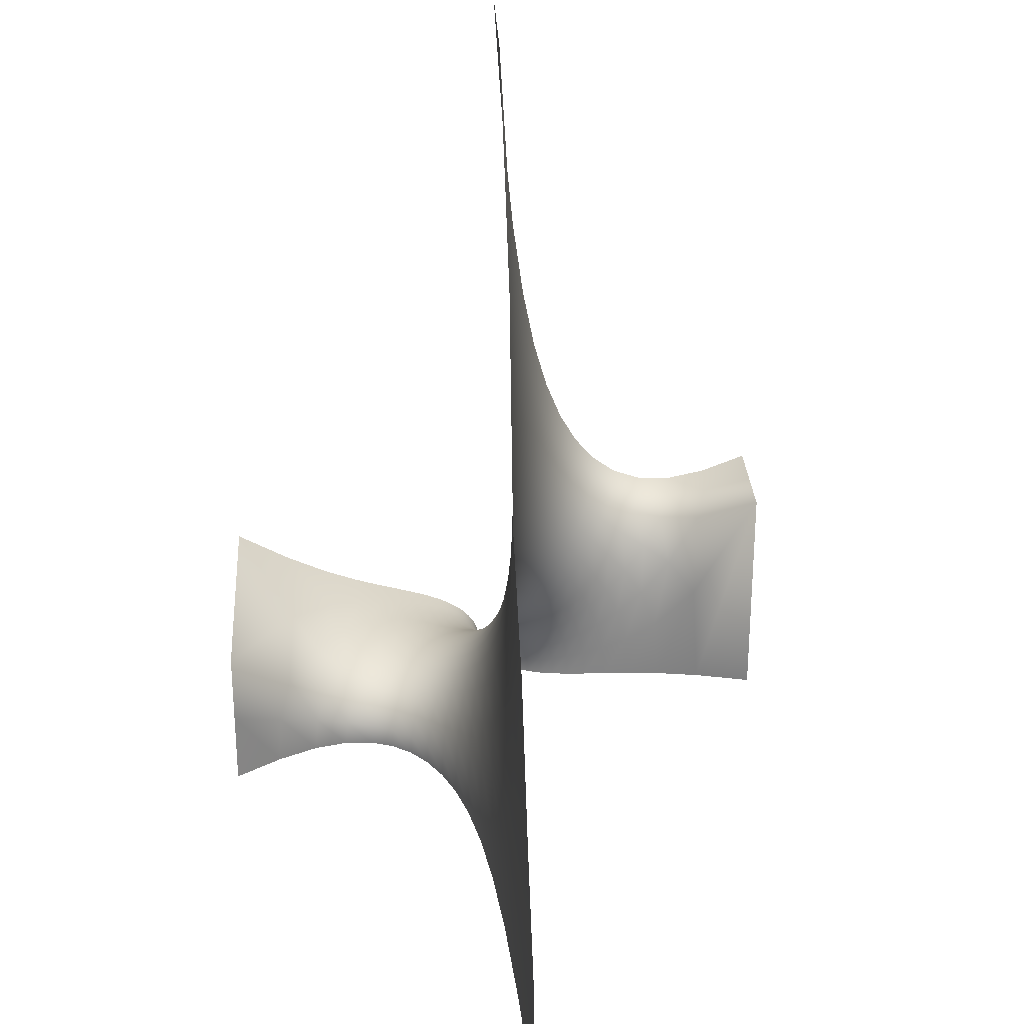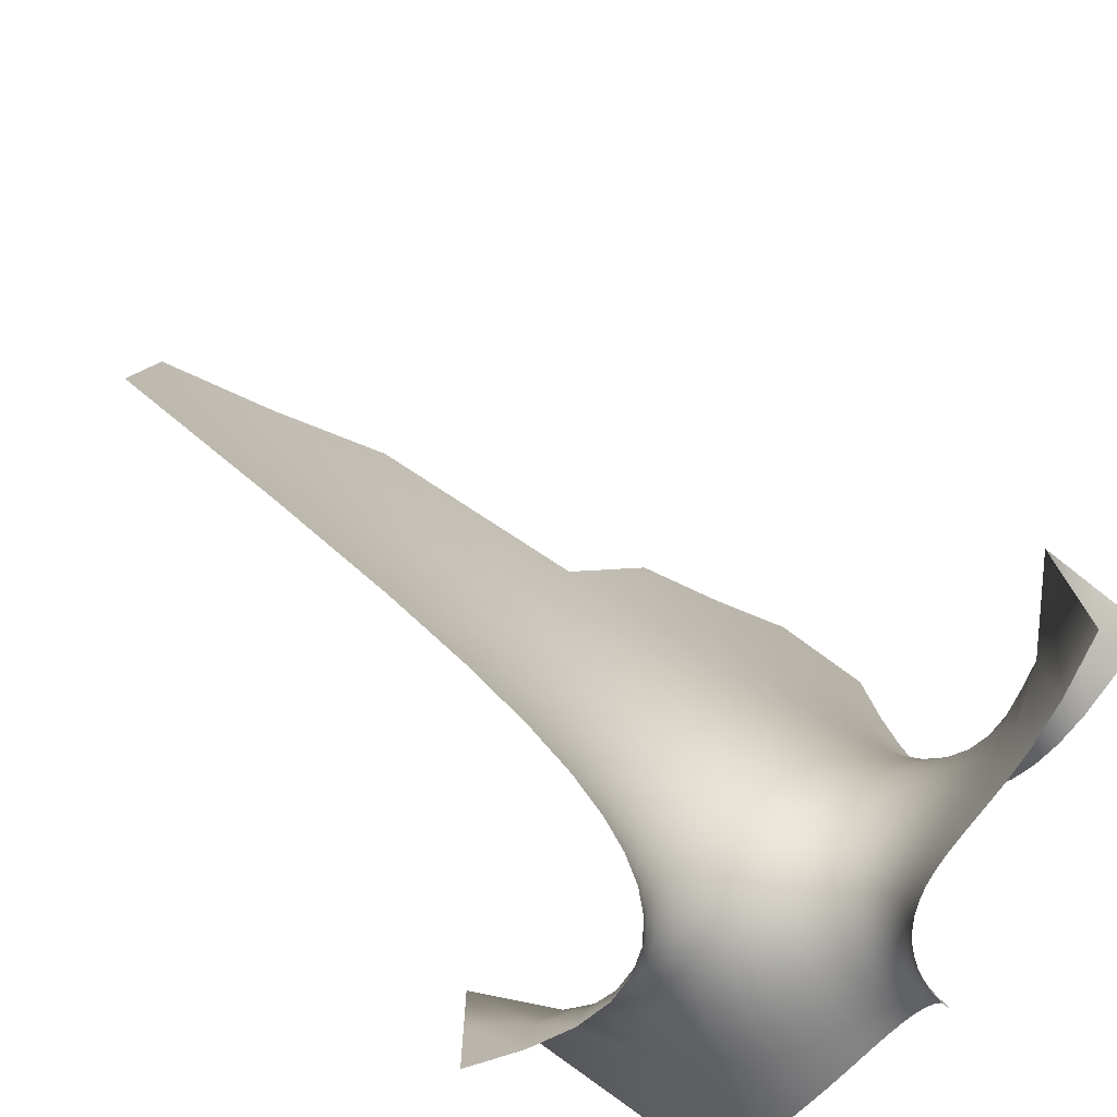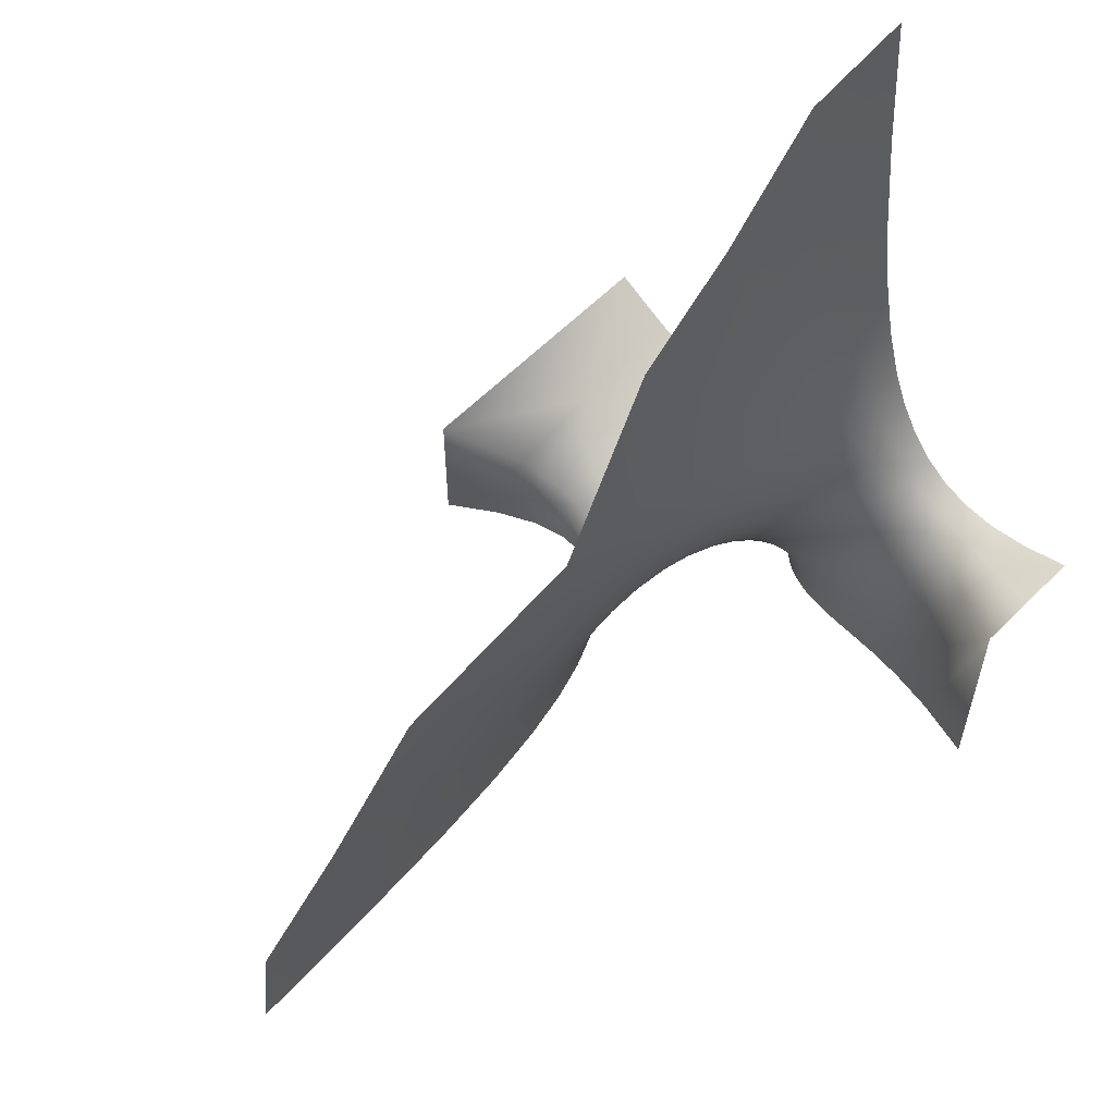
<metadata>
{"format":"obj","ext":"obj","renderer":"f3d","projection":"perspective","resolution":1024,"background":"white","views":[{"elev":28.9,"azim":-93.6,"up":"+Z"},{"elev":-74.7,"azim":-38.1,"up":"+Z"},{"elev":59.5,"azim":-45.7,"up":"+Z"}]}
</metadata>
<code>
v  -0 -2.245 145.5
v  -0 -3.228 130.9
v  -17.19 -3.154 127.2
v  -0.0007 -1.237 160.6
v  -21.98 -1.191 157.2
v  -33.18 -2.94 115
v  -41.38 -1.13 135.9
v  -13.6 -5.26 105.8
v  -26.35 -4.951 97.76
v  -10.87 -7.569 89.66
v  -21.06 -7.187 84.11
v  -8.802 -10.14 77.16
v  -17.08 -9.674 73.19
v  -7.27 -13 67.29
v  -14.12 -12.46 64.29
v  -6.158 -16.22 59.37
v  -11.98 -15.57 57
v  -5.396 -19.87 53.05
v  -10.48 -19.07 50.99
v  -4.948 -24.06 48.09
v  -9.572 -23.04 46.13
v  -4.836 -28.89 44.45
v  -9.25 -27.6 42.31
v  -5.146 -34.6 42.21
v  -9.653 -32.9 39.63
v  -6.103 -41.43 41.72
v  -11.14 -39.27 38.4
v  -8.128 -49.76 43.53
v  -14.68 -47.46 39.79
v  -11.73 -59.79 48.13
v  -23.13 -59.79 48.13
v  -47.82 -2.521 99.08
v  -61.18 -0.8426 118.6
v  -37.56 -4.419 86.18
v  -29.96 -6.545 75.88
v  -24.33 -8.926 67.18
v  -20.18 -11.57 59.75
v  -17.14 -14.52 53.34
v  -14.99 -17.79 47.85
v  -13.61 -21.45 43.11
v  -12.96 -25.53 39.08
v  -13.08 -30.13 35.6
v  -14.14 -35.29 32.5
v  -16.34 -41.01 29.11
v  -19.5 -46.64 22.65
v  -23.13 -59.79 0.0001
v  -20.21 -47.98 0.0019
v  -20.21 -47.98 0
v  -59.34 -1.887 76.6
v  -80.06 -0.3603 75.14
v  -46.13 -3.649 72.04
v  -36.88 -5.656 66.05
v  -30.14 -7.898 59.97
v  -25.13 -10.39 54.18
v  -21.43 -13.13 48.84
v  -18.75 -16.14 43.94
v  -16.94 -19.41 39.47
v  -15.89 -22.97 35.28
v  -15.58 -26.78 31.22
v  -15.99 -30.76 26.89
v  -17.04 -34.65 21.5
v  -18.31 -37.79 13.36
v  -18.75 -38.83 0.0032
v  -18.75 -38.82 0
v  -164.5 0.8701 0
v  -161.5 0.8954 22.66
v  -131.5 2.007 17.27
v  -135.1 2.075 0.0034
v  -142 0.7525 41.11
v  -119.6 1.742 33.02
v  -120.6 0.5364 65.17
v  -102.7 1.24 47.89
v  -80.51 0.3221 56.8
v  -63.37 -1.01 60.15
v  -50.73 -2.641 59.32
v  -41.32 -4.517 56.37
v  -34.21 -6.628 52.45
v  -28.81 -8.948 48.21
v  -24.71 -11.48 43.9
v  -21.67 -14.2 39.68
v  -19.5 -17.1 35.53
v  -18.11 -20.14 31.41
v  -17.38 -23.26 27.12
v  -17.24 -26.31 22.38
v  -17.54 -29.05 16.65
v  -17.99 -31.03 9.288
v  -18.17 -31.74 0.0038
v  -18.17 -31.74 0
v  -110.1 3.314 13.4
v  -112.8 3.423 0.0056
v  -102 2.973 25.81
v  -90.16 2.359 36.58
v  -75.92 1.425 44.02
v  -62.91 0.1613 47.88
v  -52.13 -1.374 48.77
v  -43.46 -3.152 47.64
v  -36.6 -5.132 45.32
v  -31.18 -7.302 42.3
v  -26.96 -9.623 38.93
v  -23.73 -12.09 35.34
v  -21.34 -14.64 31.62
v  -19.66 -17.24 27.7
v  -18.61 -19.79 23.52
v  -18.07 -22.18 18.85
v  -17.91 -24.18 13.46
v  -17.93 -25.56 7.137
v  -17.97 -26.04 0.0043
v  -17.97 -26.04 0
v  -93.93 4.862 10.5
v  -95.86 4.987 0.0064
v  -88.35 4.471 20.26
v  -80.01 3.807 28.62
v  -70.08 2.85 34.81
v  -60.26 1.618 38.61
v  -51.41 0.1288 40.23
v  -43.85 -1.568 40.16
v  -37.54 -3.455 38.89
v  -32.39 -5.483 36.82
v  -28.24 -7.637 34.19
v  -24.98 -9.861 31.2
v  -22.47 -12.13 27.9
v  -20.63 -14.36 24.33
v  -19.35 -16.5 20.4
v  -18.55 -18.4 16.07
v  -18.1 -19.95 11.21
v  -17.91 -20.96 5.806
v  -17.85 -21.32 0.0042
v  -17.85 -21.32 0
v  -81.44 6.672 8.339
v  -82.84 6.815 0.0067
v  -77.46 6.252 16.12
v  -71.44 5.543 22.83
v  -64.19 4.565 28.03
v  -56.63 3.322 31.53
v  -49.45 1.859 33.41
v  -42.98 0.1953 33.9
v  -37.37 -1.613 33.31
v  -32.61 -3.55 31.89
v  -28.68 -5.554 29.87
v  -25.49 -7.605 27.37
v  -22.98 -9.631 24.51
v  -21.05 -11.6 21.29
v  -19.66 -13.4 17.75
v  -18.69 -14.99 13.82
v  -18.09 -16.22 9.524
v  -17.76 -17.02 4.872
v  -17.67 -17.29 0.0043
v  -17.67 -17.29 0
v  -71.58 8.774 6.74
v  -72.6 8.924 0.0063
v  -68.62 8.314 13.05
v  -64.14 7.566 18.56
v  -58.61 6.535 22.96
v  -52.68 5.266 26.11
v  -46.79 3.778 28
v  -41.3 2.129 28.77
v  -36.35 0.3415 28.57
v  -32.06 -1.52 27.62
v  -28.39 -3.438 26.03
v  -25.37 -5.342 23.97
v  -22.91 -7.209 21.48
v  -21 -8.956 18.65
v  -19.54 -10.55 15.47
v  -18.51 -11.89 11.98
v  -17.81 -12.93 8.192
v  -17.43 -13.58 4.17
v  -17.3 -13.82 0.0039
v  -17.3 -13.82 0
v  -63.65 11.18 5.566
v  -64.45 11.35 0.0059
v  -61.38 10.68 10.8
v  -57.86 9.861 15.4
v  -53.5 8.765 19.17
v  -48.68 7.418 21.95
v  -43.79 5.882 23.76
v  -39.07 4.187 24.61
v  -34.75 2.402 24.65
v  -30.87 0.5481 23.98
v  -27.53 -1.302 22.74
v  -24.69 -3.133 20.99
v  -22.36 -4.868 18.85
v  -20.49 -6.489 16.34
v  -19.06 -7.91 13.54
v  -17.99 -9.112 10.44
v  -17.28 -10 7.12
v  -16.86 -10.58 3.609
v  -16.73 -10.76 0.0038
v  -16.73 -10.76 0
v  -57.25 13.93 4.729
v  -57.88 14.12 0.0052
v  -55.37 13.36 9.177
v  -52.5 12.45 13.12
v  -48.86 11.24 16.36
v  -44.81 9.783 18.83
v  -40.61 8.133 20.46
v  -36.52 6.366 21.32
v  -32.68 4.513 21.45
v  -29.22 2.65 20.98
v  -26.16 0.7942 19.95
v  -23.56 -0.9798 18.47
v  -21.37 -2.662 16.6
v  -19.6 -4.176 14.4
v  -18.21 -5.513 11.9
v  -17.18 -6.594 9.172
v  -16.46 -7.418 6.233
v  -16.06 -7.912 3.158
v  -15.91 -8.094 0.0033
v  -15.91 -8.094 0
v  -52.08 17.05 4.167
v  -52.66 17.28 0.0047
v  -50.44 16.4 8.083
v  -47.88 15.34 11.53
v  -44.69 13.97 14.38
v  -41.09 12.33 16.53
v  -37.38 10.53 17.99
v  -33.73 8.615 18.77
v  -30.3 6.671 18.93
v  -27.17 4.725 18.53
v  -24.41 2.851 17.66
v  -22.01 1.059 16.36
v  -20.01 -0.5784 14.72
v  -18.35 -2.063 12.76
v  -17.06 -3.321 10.55
v  -16.07 -4.36 8.107
v  -15.4 -5.109 5.509
v  -14.99 -5.587 2.785
v  -14.87 -5.734 0.0032
v  -14.87 -5.734 0
v  -48.03 20.62 3.864
v  -48.58 20.89 0.0039
v  -46.42 19.83 7.455
v  -43.97 18.58 10.58
v  -40.91 16.95 13.09
v  -37.55 15.07 14.98
v  -34.1 13.03 16.22
v  -30.76 10.93 16.88
v  -27.63 8.813 16.98
v  -24.81 6.768 16.62
v  -22.29 4.804 15.82
v  -20.14 2.993 14.66
v  -18.3 1.327 13.17
v  -16.8 -0.1242 11.41
v  -15.6 -1.376 9.417
v  -14.7 -2.36 7.241
v  -14.07 -3.1 4.909
v  -13.7 -3.534 2.483
v  -13.57 -3.696 0.0027
v  -13.57 -3.696 0
v  -45.04 24.72 3.83
v  -45.65 25.06 0.0034
v  -43.31 23.73 7.321
v  -40.67 22.17 10.23
v  -37.49 20.2 12.47
v  -34.1 17.97 14.07
v  -30.76 15.62 15.08
v  -27.6 13.24 15.55
v  -24.72 10.93 15.57
v  -22.13 8.708 15.15
v  -19.88 6.654 14.39
v  -17.94 4.754 13.3
v  -16.31 3.072 11.94
v  -14.96 1.587 10.32
v  -13.9 0.361 8.514
v  -13.08 -0.6341 6.53
v  -12.52 -1.337 4.43
v  -12.18 -1.783 2.236
v  -12.08 -1.917 0.0025
v  -12.08 -1.916 0
v  -43.22 29.47 4.145
v  -43.94 29.9 0.0026
v  -41.12 28.2 7.771
v  -37.95 26.21 10.56
v  -34.29 23.72 12.52
v  -30.65 21 13.78
v  -27.24 18.22 14.48
v  -24.2 15.51 14.73
v  -21.51 12.93 14.58
v  -19.18 10.53 14.1
v  -17.17 8.323 13.31
v  -15.48 6.352 12.26
v  -14.05 4.593 10.96
v  -12.89 3.099 9.468
v  -11.96 1.837 7.787
v  -11.26 0.8631 5.974
v  -10.76 0.1388 4.043
v  -10.48 -0.2788 2.043
v  -10.38 -0.4361 0.0021
v  -10.38 -0.436 0
v  -42.79 35.06 4.974
v  -43.73 35.61 0.0021
v  -40.03 33.42 9.079
v  -35.72 30.72 11.74
v  -31.13 27.49 13.28
v  -26.96 24.09 14.07
v  -23.41 20.78 14.39
v  -20.45 17.65 14.33
v  -17.98 14.78 13.99
v  -15.91 12.15 13.37
v  -14.19 9.806 12.54
v  -12.75 7.711 11.48
v  -11.56 5.906 10.24
v  -10.59 4.349 8.807
v  -9.824 3.088 7.239
v  -9.238 2.079 5.537
v  -8.836 1.376 3.749
v  -8.591 0.9312 1.89
v  -8.517 0.8002 0.002
v  -8.517 0.8004 0
v  -44.22 41.77 6.681
v  -45.37 42.41 0.0014
v  -40.48 39.67 11.83
v  -33.8 35.81 14.06
v  -27.56 31.41 14.8
v  -22.68 27.11 14.89
v  -19.01 23.14 14.67
v  -16.23 19.57 14.26
v  -14.06 16.36 13.67
v  -12.34 13.53 12.93
v  -10.94 11.02 12.01
v  -9.801 8.839 10.94
v  -8.864 6.943 9.704
v  -8.115 5.366 8.336
v  -7.517 4.054 6.827
v  -7.073 3.057 5.222
v  -6.755 2.32 3.526
v  -6.574 1.899 1.78
v  -6.509 1.74 0.0017
v  -6.509 1.74 0
v  -48.24 49.93 9.918
v  -49.34 50.51 0.0007
v  -43.92 47.7 17.52
v  -31.42 41.41 17.87
v  -22.65 35.24 16.99
v  -17.2 29.81 16.04
v  -13.74 25.14 15.19
v  -11.4 21.1 14.37
v  -9.727 17.61 13.56
v  -8.452 14.57 12.67
v  -7.456 11.94 11.69
v  -6.653 9.656 10.58
v  -6.011 7.725 9.361
v  -5.491 6.086 8.007
v  -5.088 4.777 6.555
v  -4.78 3.739 4.999
v  -4.57 3.022 3.379
v  -4.441 2.57 1.701
v  -4.402 2.437 0.0017
v  -4.402 2.438 0
v  -55.51 59.76 15.47
v  -55.51 59.76 0
v  -55.51 59.76 30.48
v  -25.34 46.93 22.92
v  -14.43 38.32 19.26
v  -9.746 31.77 17.12
v  -7.353 26.5 15.67
v  -5.936 22.12 14.55
v  -4.989 18.41 13.54
v  -4.304 15.24 12.56
v  -3.779 12.5 11.51
v  -3.366 10.18 10.39
v  -3.034 8.184 9.154
v  -2.772 6.545 7.827
v  -2.565 5.193 6.389
v  -2.412 4.172 4.876
v  -2.303 3.422 3.288
v  -2.24 2.995 1.658
v  -2.218 2.834 0.0015
v  -2.218 2.834 0
v  -0 48.24 24.08
v  -0.0001 59.76 30.48
v  -0 39.34 20.03
v  -0 32.46 17.53
v  -0 26.99 15.87
v  -0 22.47 14.62
v  -0 18.69 13.55
v  -0 15.46 12.52
v  -0 12.71 11.46
v  -0 10.34 10.32
v  -0 8.355 9.096
v  -0 6.681 7.76
v  -0 5.35 6.342
v  -0 4.299 4.83
v  -0 3.574 3.262
v  0 3.118 1.642
v  0 2.985 0.0016
v  0 2.986 0
v  -135.1 2.075 0
v  -112.8 3.423 0
v  -95.86 4.987 0
v  -82.84 6.815 0
v  -72.6 8.924 0
v  -64.45 11.35 0
v  -57.88 14.12 0
v  -52.66 17.28 0
v  -48.58 20.89 0
v  -45.65 25.06 0
v  -43.94 29.9 0
v  -43.72 35.61 0
v  -45.37 42.41 0
v  -49.34 50.51 0
v  -0 -1.237 160.6
v  -0 -59.79 48.13
v  -0.0001 -59.79 48.13
v  -0 -57.24 47.15
v  -0 -5.361 108.5
v  -0 -7.699 91.58
v  -0 -10.29 78.56
v  -0 -13.19 68.32
v  -0 -16.44 60.21
v  -0 -20.15 53.76
v  -0 -24.4 48.78
v  -0 -29.34 45.18
v  -0 -35.15 43.09
v  -0 -42.09 42.75
v  -0 -50.35 44.48
g Torus002
f 1 2 3 4
f 4 3 5
f 5 3 6 7
f 3 8 9 6
f 8 10 11 9
f 10 12 13 11
f 12 14 15 13
f 14 16 17 15
f 16 18 19 17
f 18 20 21 19
f 20 22 23 21
f 22 24 25 23
f 24 26 27 25
f 26 28 29 27
f 28 30 31 29
f 7 6 32 33
f 6 9 34 32
f 9 11 35 34
f 11 13 36 35
f 13 15 37 36
f 15 17 38 37
f 17 19 39 38
f 19 21 40 39
f 21 23 41 40
f 23 25 42 41
f 25 27 43 42
f 27 29 44 43
f 29 31 45 44
f 31 46 47 45
f 46 48 47
f 33 32 49 50
f 32 34 51 49
f 34 35 52 51
f 35 36 53 52
f 36 37 54 53
f 37 38 55 54
f 38 39 56 55
f 39 40 57 56
f 40 41 58 57
f 41 42 59 58
f 42 43 60 59
f 43 44 61 60
f 44 45 62 61
f 45 47 63 62
f 48 64 63 47
f 65 66 67 68
f 66 69 70 67
f 69 71 72 70
f 71 50 73 72
f 50 49 74 73
f 49 51 75 74
f 51 52 76 75
f 52 53 77 76
f 53 54 78 77
f 54 55 79 78
f 55 56 80 79
f 56 57 81 80
f 57 58 82 81
f 58 59 83 82
f 59 60 84 83
f 60 61 85 84
f 61 62 86 85
f 62 63 87 86
f 64 88 87 63
f 68 67 89 90
f 67 70 91 89
f 70 72 92 91
f 72 73 93 92
f 73 74 94 93
f 74 75 95 94
f 75 76 96 95
f 76 77 97 96
f 77 78 98 97
f 78 79 99 98
f 79 80 100 99
f 80 81 101 100
f 81 82 102 101
f 82 83 103 102
f 83 84 104 103
f 84 85 105 104
f 85 86 106 105
f 86 87 107 106
f 88 108 107 87
f 90 89 109 110
f 89 91 111 109
f 91 92 112 111
f 92 93 113 112
f 93 94 114 113
f 94 95 115 114
f 95 96 116 115
f 96 97 117 116
f 97 98 118 117
f 98 99 119 118
f 99 100 120 119
f 100 101 121 120
f 101 102 122 121
f 102 103 123 122
f 103 104 124 123
f 104 105 125 124
f 105 106 126 125
f 106 107 127 126
f 108 128 127 107
f 110 109 129 130
f 109 111 131 129
f 111 112 132 131
f 112 113 133 132
f 113 114 134 133
f 114 115 135 134
f 115 116 136 135
f 116 117 137 136
f 117 118 138 137
f 118 119 139 138
f 119 120 140 139
f 120 121 141 140
f 121 122 142 141
f 122 123 143 142
f 123 124 144 143
f 124 125 145 144
f 125 126 146 145
f 126 127 147 146
f 128 148 147 127
f 130 129 149 150
f 129 131 151 149
f 131 132 152 151
f 132 133 153 152
f 133 134 154 153
f 134 135 155 154
f 135 136 156 155
f 136 137 157 156
f 137 138 158 157
f 138 139 159 158
f 139 140 160 159
f 140 141 161 160
f 141 142 162 161
f 142 143 163 162
f 143 144 164 163
f 144 145 165 164
f 145 146 166 165
f 146 147 167 166
f 148 168 167 147
f 150 149 169 170
f 149 151 171 169
f 151 152 172 171
f 152 153 173 172
f 153 154 174 173
f 154 155 175 174
f 155 156 176 175
f 156 157 177 176
f 157 158 178 177
f 158 159 179 178
f 159 160 180 179
f 160 161 181 180
f 161 162 182 181
f 162 163 183 182
f 163 164 184 183
f 164 165 185 184
f 165 166 186 185
f 166 167 187 186
f 168 188 187 167
f 170 169 189 190
f 169 171 191 189
f 171 172 192 191
f 172 173 193 192
f 173 174 194 193
f 174 175 195 194
f 175 176 196 195
f 176 177 197 196
f 177 178 198 197
f 178 179 199 198
f 179 180 200 199
f 180 181 201 200
f 181 182 202 201
f 182 183 203 202
f 183 184 204 203
f 184 185 205 204
f 185 186 206 205
f 186 187 207 206
f 188 208 207 187
f 190 189 209 210
f 189 191 211 209
f 191 192 212 211
f 192 193 213 212
f 193 194 214 213
f 194 195 215 214
f 195 196 216 215
f 196 197 217 216
f 197 198 218 217
f 198 199 219 218
f 199 200 220 219
f 200 201 221 220
f 201 202 222 221
f 202 203 223 222
f 203 204 224 223
f 204 205 225 224
f 205 206 226 225
f 206 207 227 226
f 208 228 227 207
f 210 209 229 230
f 209 211 231 229
f 211 212 232 231
f 212 213 233 232
f 213 214 234 233
f 214 215 235 234
f 215 216 236 235
f 216 217 237 236
f 217 218 238 237
f 218 219 239 238
f 219 220 240 239
f 220 221 241 240
f 221 222 242 241
f 222 223 243 242
f 223 224 244 243
f 224 225 245 244
f 225 226 246 245
f 226 227 247 246
f 228 248 247 227
f 230 229 249 250
f 229 231 251 249
f 231 232 252 251
f 232 233 253 252
f 233 234 254 253
f 234 235 255 254
f 235 236 256 255
f 236 237 257 256
f 237 238 258 257
f 238 239 259 258
f 239 240 260 259
f 240 241 261 260
f 241 242 262 261
f 242 243 263 262
f 243 244 264 263
f 244 245 265 264
f 245 246 266 265
f 246 247 267 266
f 248 268 267 247
f 250 249 269 270
f 249 251 271 269
f 251 252 272 271
f 252 253 273 272
f 253 254 274 273
f 254 255 275 274
f 255 256 276 275
f 256 257 277 276
f 257 258 278 277
f 258 259 279 278
f 259 260 280 279
f 260 261 281 280
f 261 262 282 281
f 262 263 283 282
f 263 264 284 283
f 264 265 285 284
f 265 266 286 285
f 266 267 287 286
f 268 288 287 267
f 270 269 289 290
f 269 271 291 289
f 271 272 292 291
f 272 273 293 292
f 273 274 294 293
f 274 275 295 294
f 275 276 296 295
f 276 277 297 296
f 277 278 298 297
f 278 279 299 298
f 279 280 300 299
f 280 281 301 300
f 281 282 302 301
f 282 283 303 302
f 283 284 304 303
f 284 285 305 304
f 285 286 306 305
f 286 287 307 306
f 288 308 307 287
f 290 289 309 310
f 289 291 311 309
f 291 292 312 311
f 292 293 313 312
f 293 294 314 313
f 294 295 315 314
f 295 296 316 315
f 296 297 317 316
f 297 298 318 317
f 298 299 319 318
f 299 300 320 319
f 300 301 321 320
f 301 302 322 321
f 302 303 323 322
f 303 304 324 323
f 304 305 325 324
f 305 306 326 325
f 306 307 327 326
f 308 328 327 307
f 310 309 329 330
f 309 311 331 329
f 311 312 332 331
f 312 313 333 332
f 313 314 334 333
f 314 315 335 334
f 315 316 336 335
f 316 317 337 336
f 317 318 338 337
f 318 319 339 338
f 319 320 340 339
f 320 321 341 340
f 321 322 342 341
f 322 323 343 342
f 323 324 344 343
f 324 325 345 344
f 325 326 346 345
f 326 327 347 346
f 328 348 347 327
f 330 329 349 350
f 329 331 351 349
f 331 332 352 351
f 332 333 353 352
f 333 334 354 353
f 334 335 355 354
f 335 336 356 355
f 336 337 357 356
f 337 338 358 357
f 338 339 359 358
f 339 340 360 359
f 340 341 361 360
f 341 342 362 361
f 342 343 363 362
f 343 344 364 363
f 344 345 365 364
f 345 346 366 365
f 346 347 367 366
f 348 368 367 347
f 352 369 370 351
f 353 371 369 352
f 354 372 371 353
f 355 373 372 354
f 356 374 373 355
f 357 375 374 356
f 358 376 375 357
f 359 377 376 358
f 360 378 377 359
f 361 379 378 360
f 362 380 379 361
f 363 381 380 362
f 364 382 381 363
f 365 383 382 364
f 366 384 383 365
f 367 385 384 366
f 368 386 385 367
f 65 68 387
f 68 90 388 387
f 90 110 389 388
f 110 130 390 389
f 130 150 391 390
f 150 170 392 391
f 170 190 393 392
f 190 210 394 393
f 210 230 395 394
f 230 250 396 395
f 250 270 397 396
f 270 290 398 397
f 290 310 399 398
f 310 330 400 399
f 400 330 350
f 1 4 401
f 402 403 404
f 405 8 3 2
f 406 10 8 405
f 407 12 10 406
f 408 14 12 407
f 409 16 14 408
f 410 18 16 409
f 411 20 18 410
f 412 22 20 411
f 24 22 412 413
f 26 24 413 414
f 28 26 414 415
f 403 30 28 415
f 404 403 415

</code>
